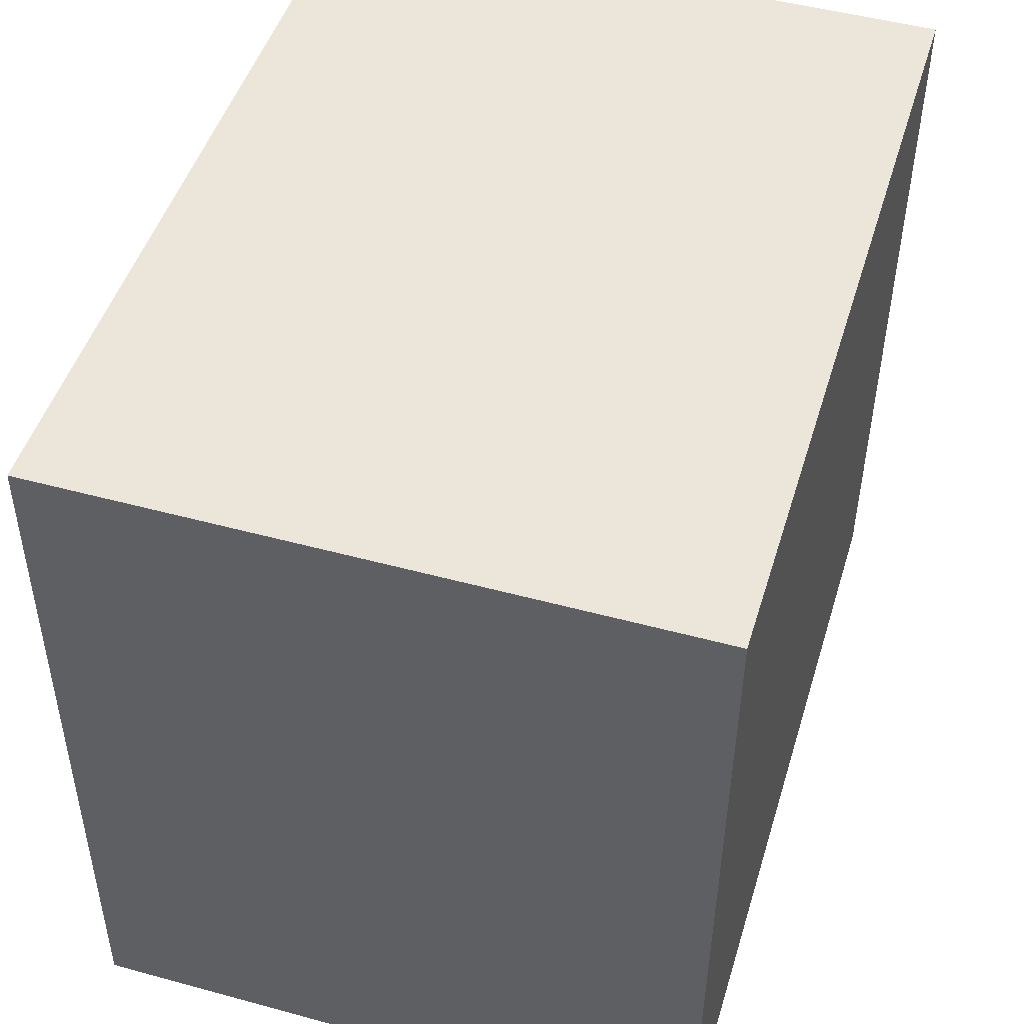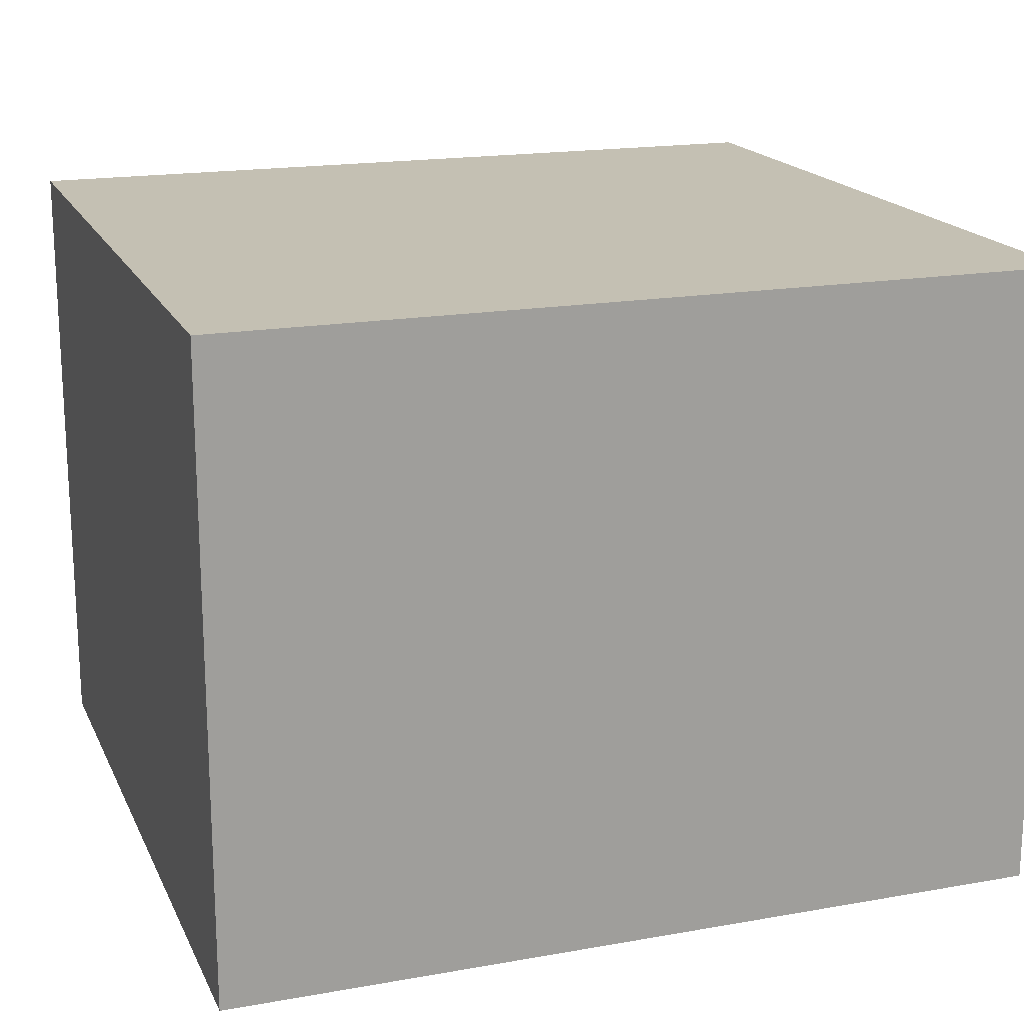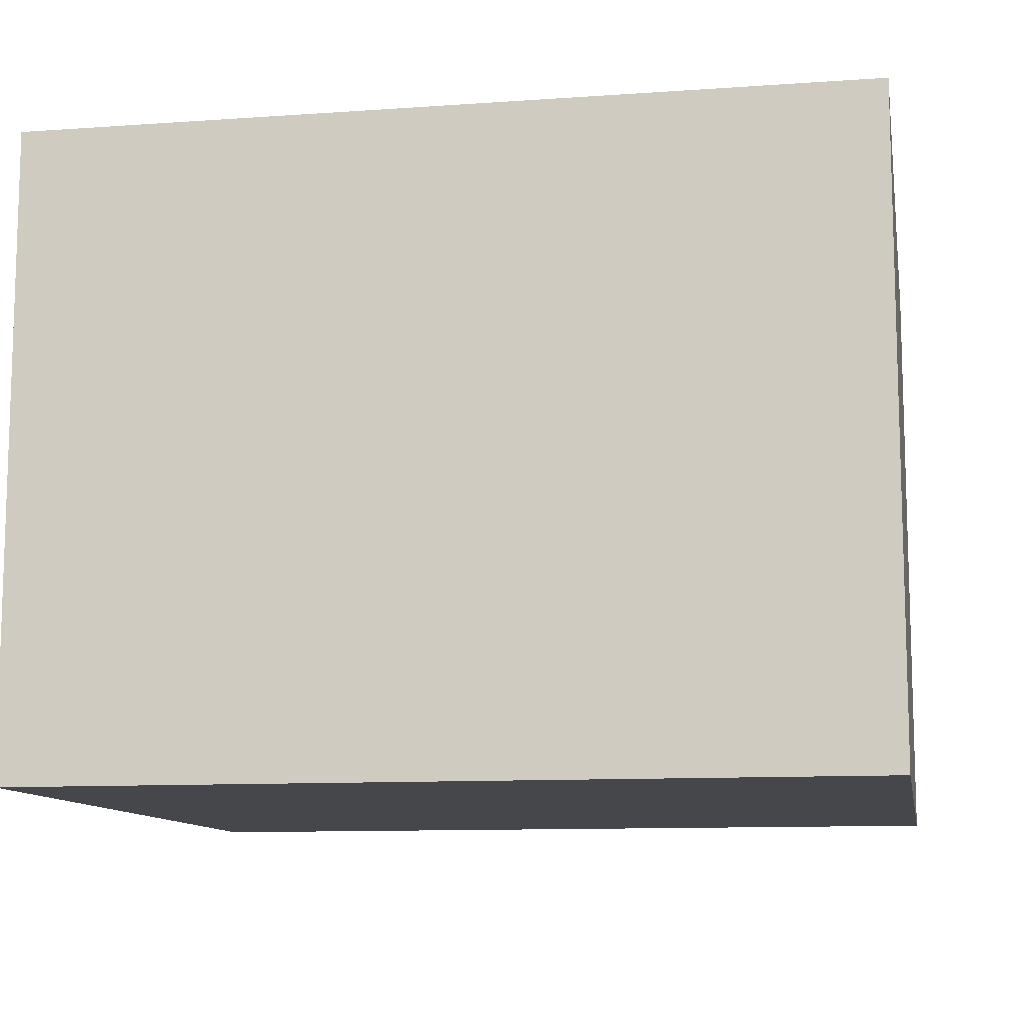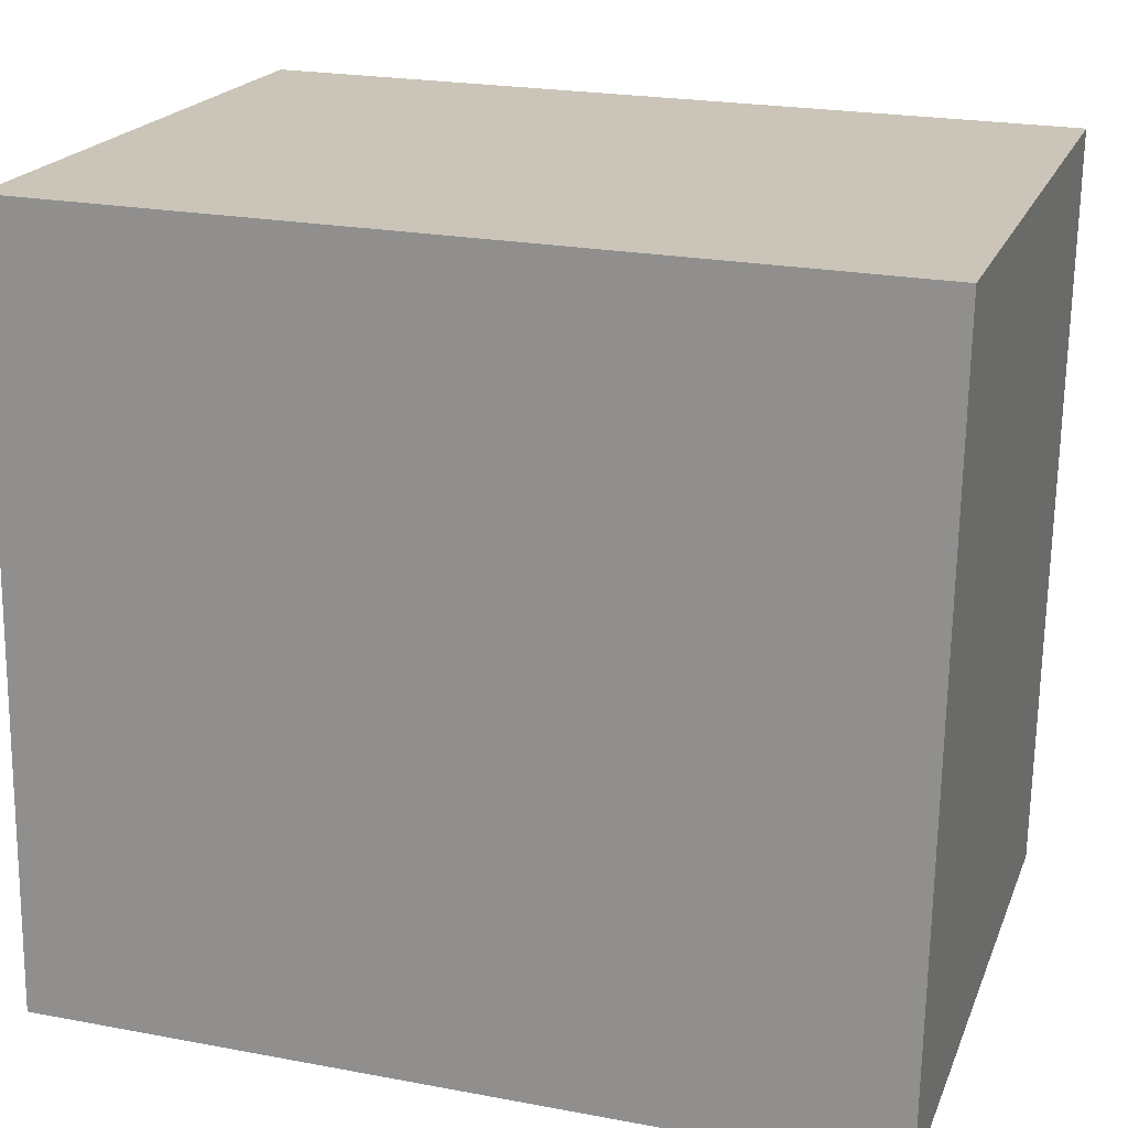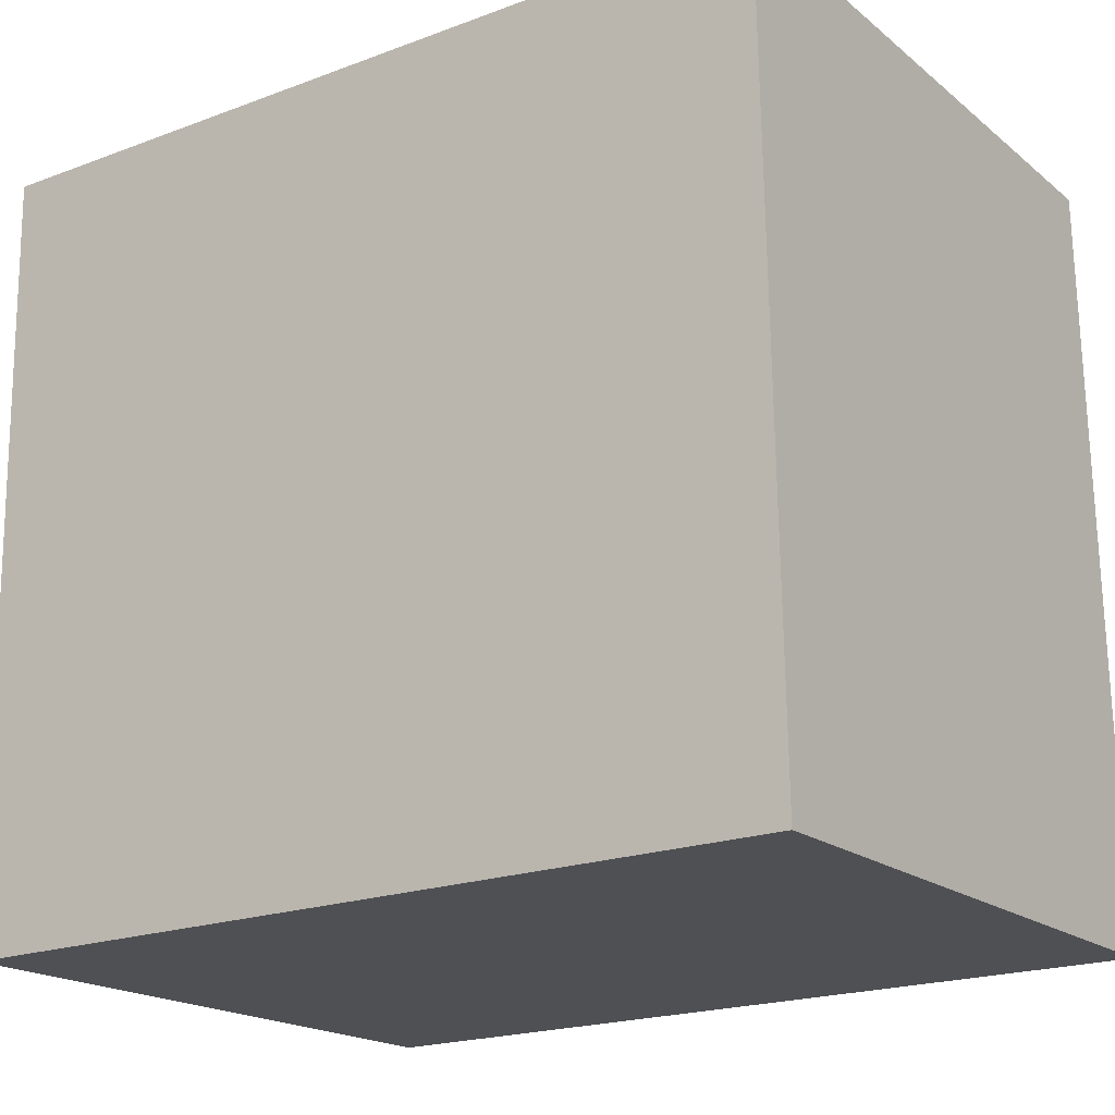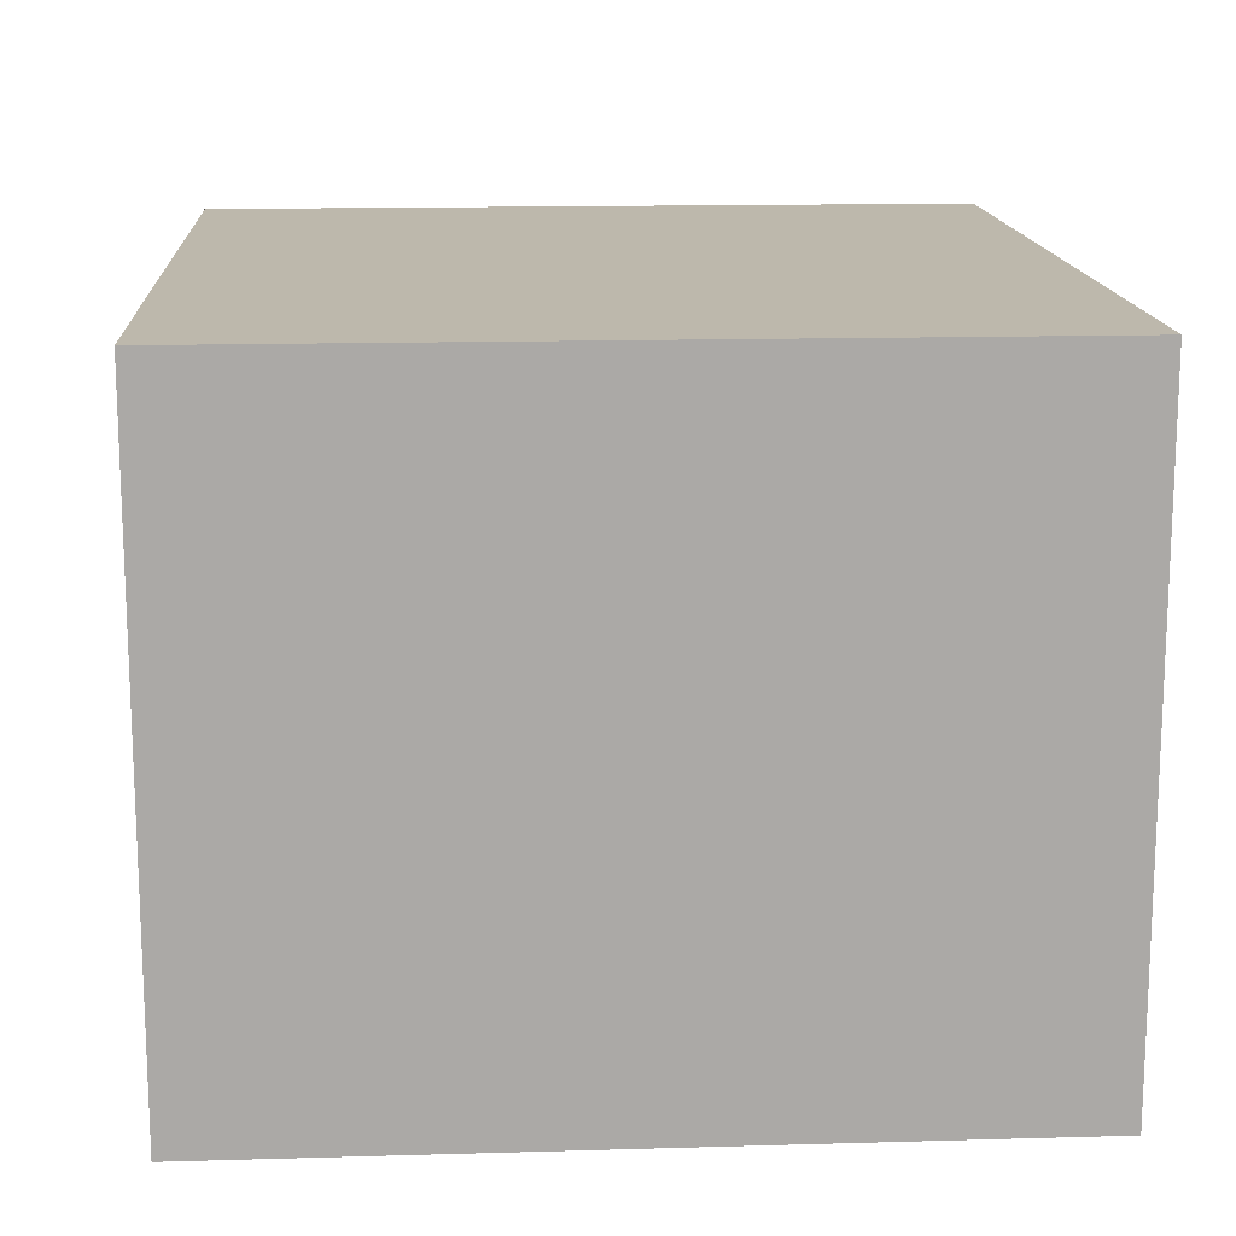
<metadata>
{"format":"obj","ext":"obj","renderer":"f3d","projection":"perspective","resolution":1024,"background":"white","views":[{"elev":49.0,"azim":106.8,"up":"+Z"},{"elev":18.0,"azim":160.0,"up":"+Y"},{"elev":-10.8,"azim":9.0,"up":"+Y"},{"elev":20.0,"azim":-162.4,"up":"+Z"},{"elev":-18.7,"azim":34.2,"up":"+Z"},{"elev":14.8,"azim":85.5,"up":"+Y"}]}
</metadata>
<code>
v  0 2.189 1.34e-16
v  2.917 2.189 -2.616
v  0.043 2.189 -2.662
v  2.873 2.189 0.047
v  0 0 0
v  2.873 -2.878e-18 0.047
v  2.917 1.602e-16 -2.616
v  0.043 1.63e-16 -2.662
g defaultobject
f 1 2 3
f 2 1 4
f 5 4 1
f 4 5 6
f 6 2 4
f 2 6 7
f 7 3 2
f 3 7 8
f 8 1 3
f 1 8 5
f 5 7 6
f 7 5 8

</code>
